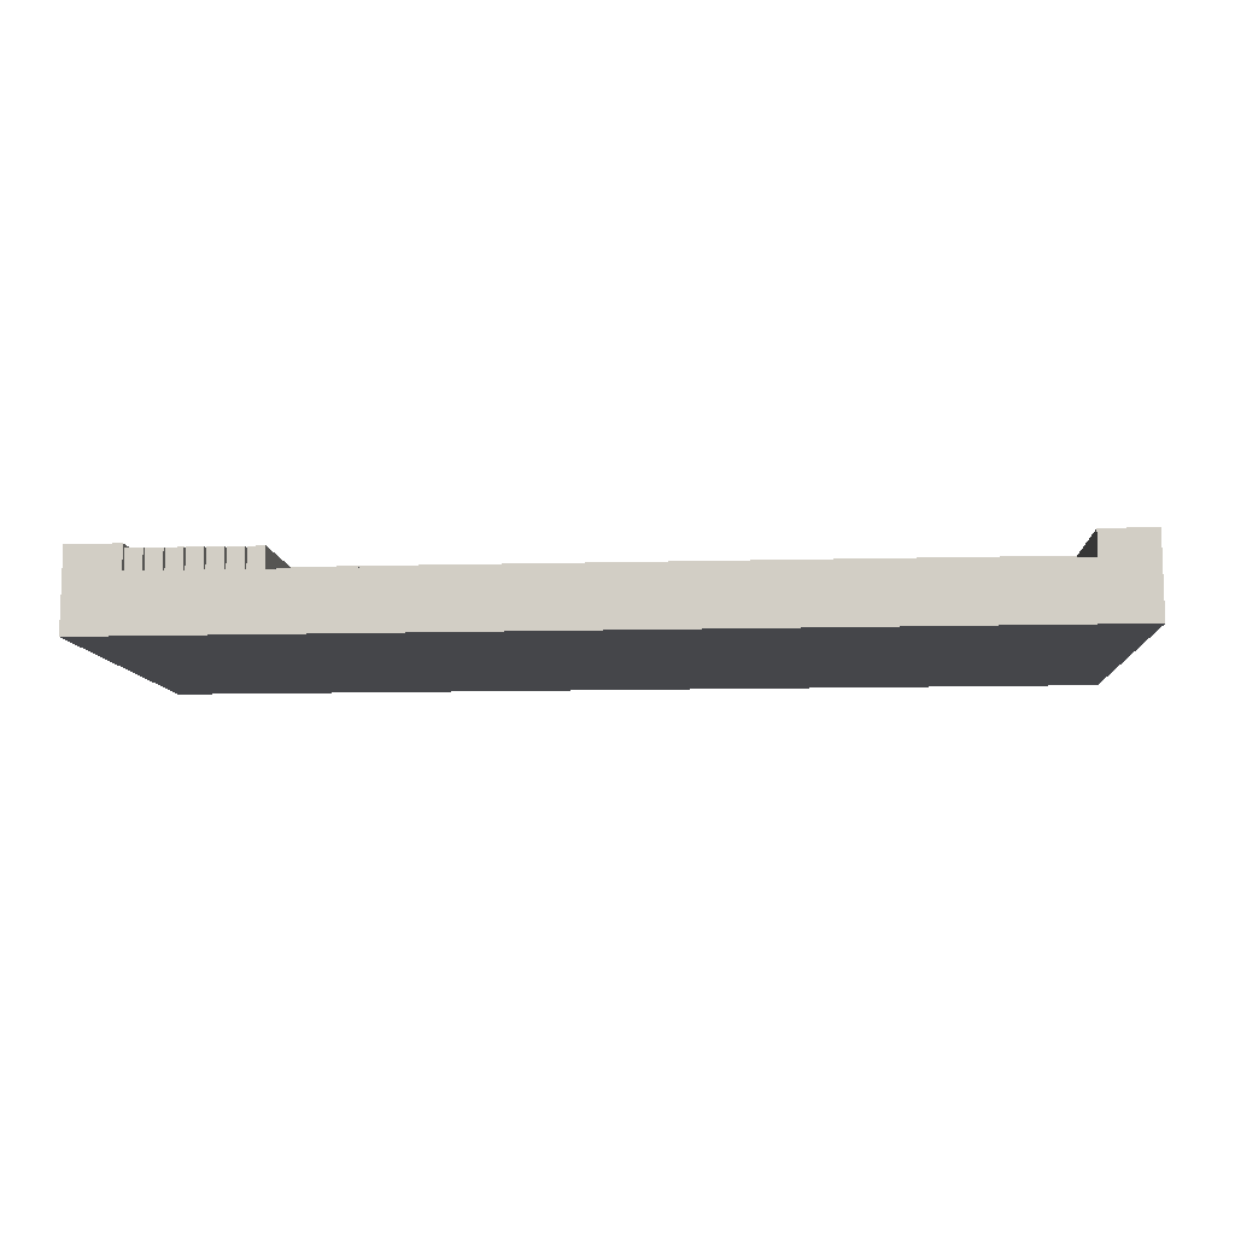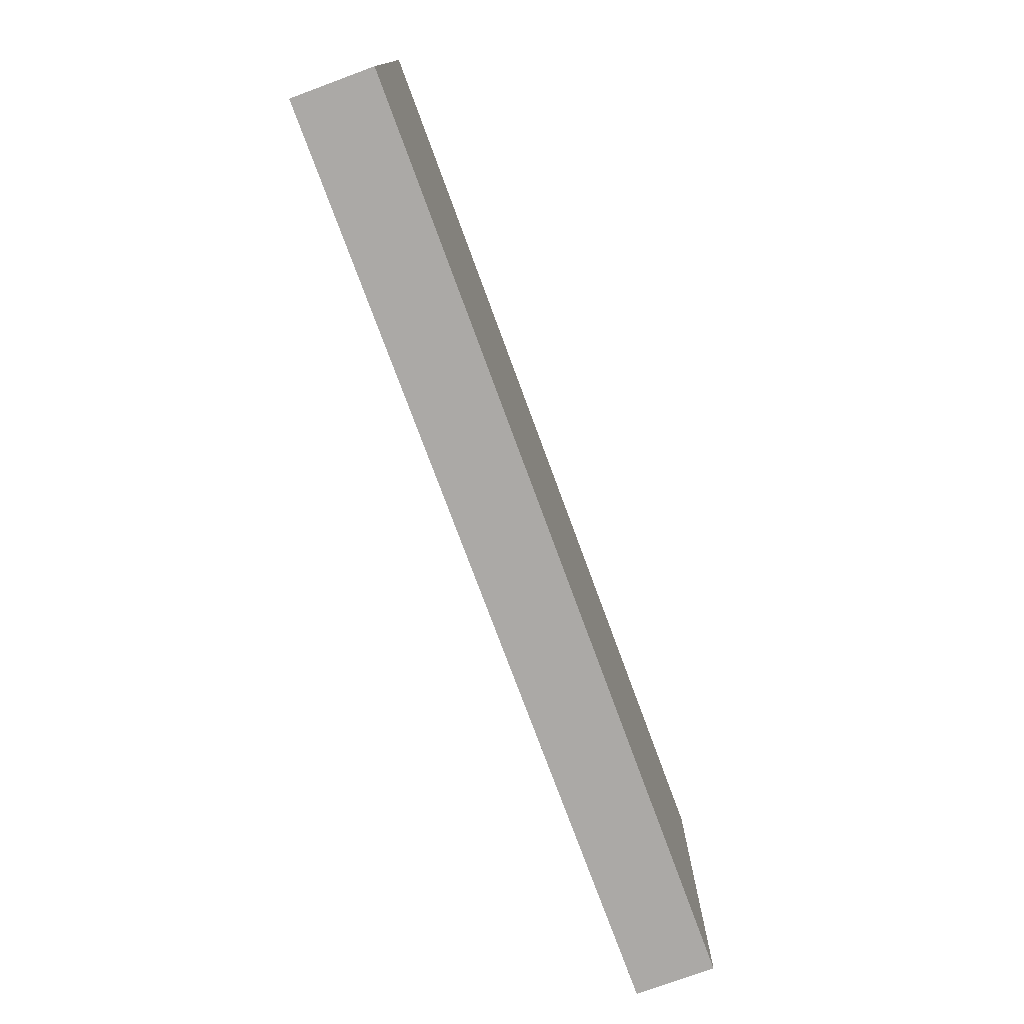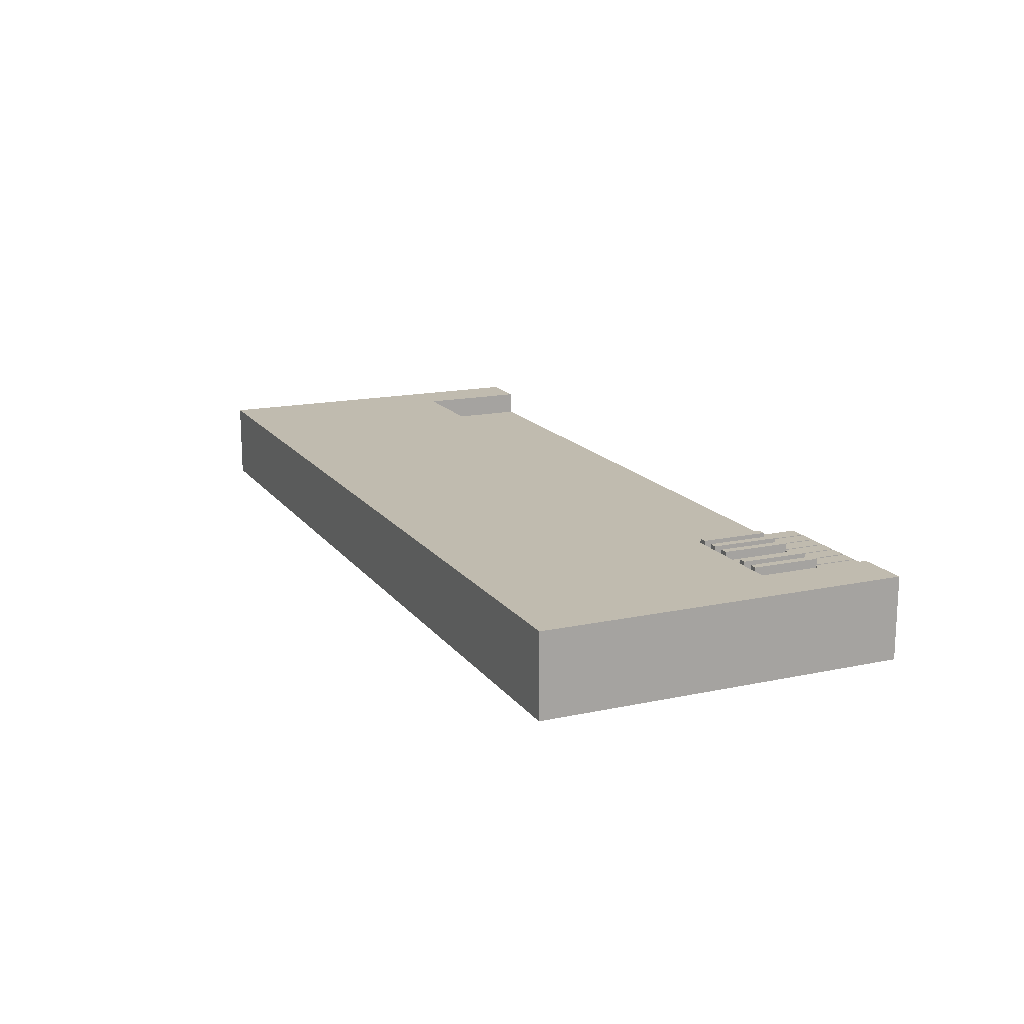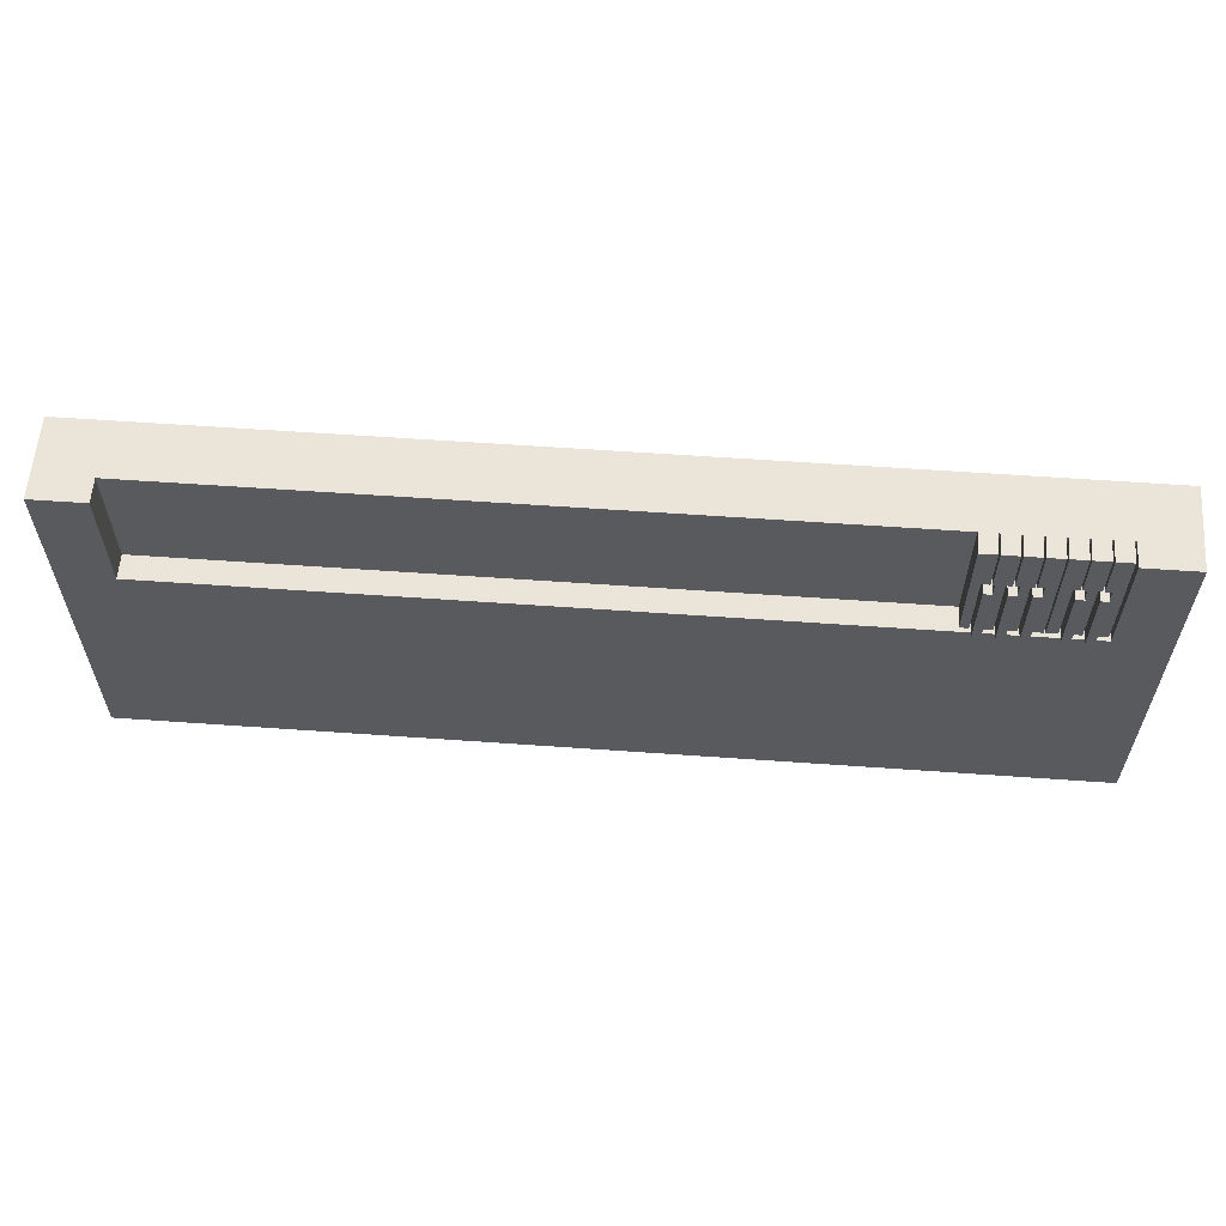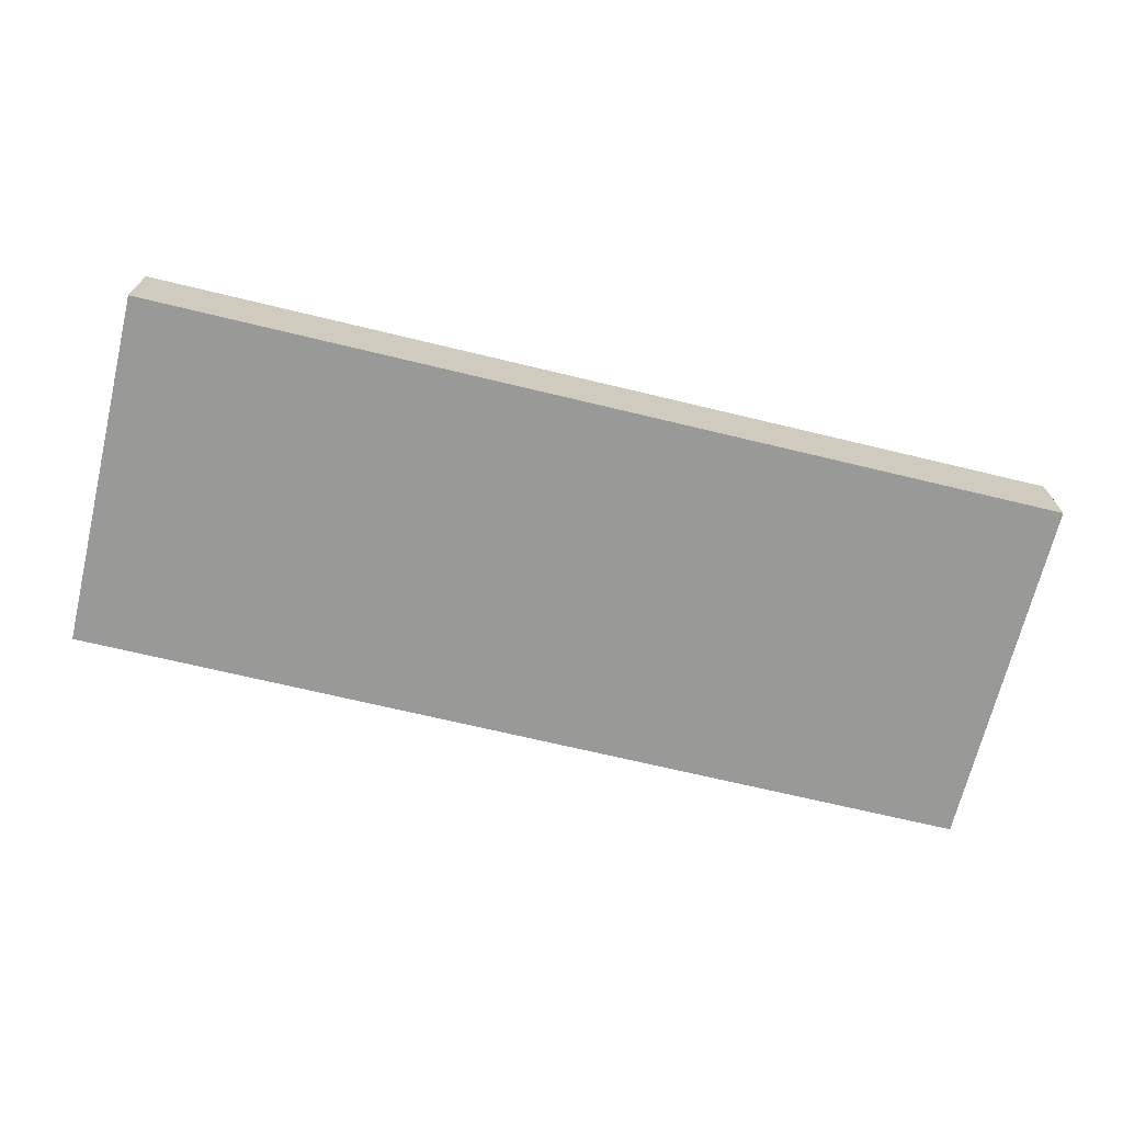
<metadata>
{"format":"obj","ext":"obj","renderer":"f3d","projection":"perspective","resolution":1024,"background":"white","views":[{"elev":-9.9,"azim":4.2,"up":"+Y"},{"elev":-75.6,"azim":-69.8,"up":"+Z"},{"elev":15.9,"azim":-114.0,"up":"+Y"},{"elev":59.0,"azim":-175.8,"up":"+Z"},{"elev":-68.8,"azim":166.4,"up":"+Y"}]}
</metadata>
<code>
v 57.5 0 -22.5
v 57.5 0 22.5
v -57.5 0 22.5
v -57.5 0 -22.5
v 57.5 0 22.5
v 57.5 0 -22.5
v 57.5 10 -22.5
v 57.5 10 22.5
v 57.5 0 -22.5
v -57.5 0 -22.5
v -57.5 10 -22.5
v 57.5 10 -22.5
v -57.5 0 -22.5
v -57.5 0 22.5
v -57.5 10 22.5
v -57.5 10 -22.5
v 51 10 22.5
v 51 10 8.5
v 51 7 8.5
v 51 7 22.5
v -51 10 8.5
v -51 10 22.5
v -51 7 22.5
v -51 7 8.5
v -51 7 22.5
v -51 10 22.5
v -57.5 10 22.5
v -57.5 0 22.5
v 57.5 0 22.5
v 57.5 10 22.5
v 51 10 22.5
v 51 7 22.5
v -35.6 7 22.5
v -35.6 9.5 22.5
v -37.6 9.5 22.5
v -37.6 7 22.5
v -42.2 7 22.5
v -42.2 9.5 22.5
v -44.2 9.5 22.5
v -44.2 7 22.5
v -44.4 7 22.5
v -44.4 9.5 22.5
v -46.4 9.5 22.5
v -46.4 7 22.5
v -51 10 22.5
v -51 10 8.5
v -46.9 10 8.5
v -45.9 10 8.5
v -42.75 10 8.5
v -41.75 10 8.5
v 51 10 8.5
v 51 10 22.5
v 57.5 10 22.5
v 57.5 10 -22.5
v -57.5 10 -22.5
v -57.5 10 22.5
v -42.2 7 22.5
v -42.2 7 17
v -42.2 9.5 17
v -42.2 9.5 22.5
v -42.95 7 17
v -42.95 7 8.5
v -42.95 9.5 8.5
v -42.95 9.5 17
v -41.75 7 16.8
v -41.75 7 8.5
v -41.75 10 8.5
v -41.75 10.5 8.5
v -41.75 10.5 16.8
v -46.9 7 8.5
v -46.9 10 8.5
v -51 10 8.5
v -51 7 8.5
v -46.4 9.5 22.5
v -44.4 9.5 22.5
v -44.4 9.5 8.5
v -45.7 9.5 8.5
v -45.7 9.5 17
v -46.4 9.5 17
v -44.4 7 22.5
v -44.4 7 8.5
v -44.4 9.5 8.5
v -44.4 9.5 22.5
v -35.61 9.5 8.5
v -35.61 7 8.5
v 51 7 8.5
v 51 10 8.5
v -41.75 10 8.5
v -41.75 7 8.5
v -36.65 7 8.5
v -36.65 9.5 8.5
v -45.9 10 8.5
v -46.9 10 8.5
v -46.9 10.5 8.5
v -45.9 10.5 8.5
v -42.2 7 17
v -42.95 7 17
v -42.95 9.5 17
v -42.2 9.5 17
v -42.75 10.5 16.8
v -41.75 10.5 16.8
v -41.75 10.5 8.5
v -42.75 10.5 8.5
v -42.75 7 16.8
v -41.75 7 16.8
v -41.75 10.5 16.8
v -42.75 10.5 16.8
v -44.2 7 22.5
v -44.2 7 8.5
v -44.4 7 8.5
v -44.4 7 22.5
v -45.7 7 17
v -45.7 7 8.5
v -45.9 7 8.5
v -45.9 7 16.8
v -46.9 7 16.8
v -46.9 7 8.5
v -51 7 8.5
v -51 7 22.5
v -46.4 7 22.5
v -46.4 7 17
v -44.2 9.5 22.5
v -42.2 9.5 22.5
v -42.2 9.5 17
v -42.95 9.5 17
v -42.95 9.5 8.5
v -44.2 9.5 8.5
v -44.2 7 8.5
v -44.2 7 22.5
v -44.2 9.5 22.5
v -44.2 9.5 8.5
v -41.75 10 8.5
v -42.75 10 8.5
v -42.75 10.5 8.5
v -41.75 10.5 8.5
v -42.75 7 8.5
v -42.75 7 16.8
v -42.75 10.5 16.8
v -42.75 10.5 8.5
v -42.75 10 8.5
v -46.4 7 17
v -46.4 7 22.5
v -46.4 9.5 22.5
v -46.4 9.5 17
v -46.9 7 16.8
v -45.9 7 16.8
v -45.9 10.5 16.8
v -46.9 10.5 16.8
v -45.7 7 8.5
v -45.7 7 17
v -45.7 9.5 17
v -45.7 9.5 8.5
v -45.9 7 16.8
v -45.9 7 8.5
v -45.9 10 8.5
v -45.9 10.5 8.5
v -45.9 10.5 16.8
v -46.9 7 8.5
v -46.9 7 16.8
v -46.9 10.5 16.8
v -46.9 10.5 8.5
v -46.9 10 8.5
v -45.7 7 17
v -46.4 7 17
v -46.4 9.5 17
v -45.7 9.5 17
v -46.9 10.5 16.8
v -45.9 10.5 16.8
v -45.9 10.5 8.5
v -46.9 10.5 8.5
v -35.61 7 8.5
v -35.6 7 17
v -35.6 7 22.5
v 51 7 22.5
v 51 7 8.5
v -37.6 7 17
v -37.6 7 22.5
v -37.6 9.5 22.5
v -37.6 9.5 17
v -36.65 7 17
v -36.65 7 8.5
v -41.75 7 8.5
v -41.75 7 16.8
v -42.75 7 16.8
v -42.75 7 8.5
v -42.95 7 8.5
v -42.95 7 17
v -42.2 7 17
v -42.2 7 22.5
v -37.6 7 22.5
v -37.6 7 17
v -42.75 7 8.5
v -42.75 10 8.5
v -45.9 10 8.5
v -45.9 7 8.5
v -45.7 7 8.5
v -45.7 9.5 8.5
v -44.4 9.5 8.5
v -44.4 7 8.5
v -44.2 7 8.5
v -44.2 9.5 8.5
v -42.95 9.5 8.5
v -42.95 7 8.5
v -35.6 7 17
v -35.61 7 8.5
v -35.61 9.5 8.5
v -35.6 9.5 17
v -36.65 7 8.5
v -36.65 7 17
v -36.65 9.5 17
v -36.65 9.5 8.5
v -37.6 9.5 22.5
v -35.6 9.5 22.5
v -35.6 9.5 17
v -35.61 9.5 8.5
v -36.65 9.5 8.5
v -36.65 9.5 17
v -37.6 9.5 17
v -35.6 7 22.5
v -35.6 7 17
v -35.6 9.5 17
v -35.6 9.5 22.5
v -36.65 7 17
v -37.6 7 17
v -37.6 9.5 17
v -36.65 9.5 17
v -48.8 7 22.5
v -48.8 7 17
v -48.8 9.5 17
v -48.8 9.5 22.5
v -49.55 7 17
v -49.55 7 8.5
v -49.55 9.5 8.5
v -49.55 9.5 17
v -50.8 9.5 22.5
v -48.8 9.5 22.5
v -48.8 9.5 17
v -49.55 9.5 17
v -49.55 9.5 8.5
v -50.8 9.5 8.5
v -48.8 7 22.5
v -50.8 7 22.5
v -50.8 7 8.5
v -49.55 7 8.5
v -49.55 7 17
v -48.8 7 17
v -48.8 7 17
v -49.55 7 17
v -49.55 9.5 17
v -48.8 9.5 17
v -50.8 7 8.5
v -50.8 7 22.5
v -50.8 9.5 22.5
v -50.8 9.5 8.5
v -50.8 7 22.5
v -48.8 7 22.5
v -48.8 9.5 22.5
v -50.8 9.5 22.5
v -49.55 7 8.5
v -50.8 7 8.5
v -50.8 9.5 8.5
v -49.55 9.5 8.5
v -49.35 7 16.8
v -48.35 7 16.8
v -48.35 10.5 16.8
v -49.35 10.5 16.8
v -49.35 7 16.8
v -49.35 7 8.5
v -48.35 7 8.5
v -48.35 7 16.8
v -48.35 7 16.8
v -48.35 7 8.5
v -48.35 10.5 8.5
v -48.35 10.5 16.8
v -48.35 7 8.5
v -49.35 7 8.5
v -49.35 10.5 8.5
v -48.35 10.5 8.5
v -49.35 10.5 8.5
v -49.35 10.5 16.8
v -48.35 10.5 16.8
v -48.35 10.5 8.5
v -49.35 7 8.5
v -49.35 7 16.8
v -49.35 10.5 16.8
v -49.35 10.5 8.5
v -46.6 7 22.5
v -48.6 7 22.5
v -48.6 7 17
v -48.15 7 17
v -48.15 7 8.5
v -47.1 7 8.5
v -47.1 7 17
v -46.6 7 17
v -47.1 7 17
v -47.1 7 8.5
v -47.1 9.5 8.5
v -47.1 9.5 17
v -48.15 7 17
v -48.6 7 17
v -48.6 9.5 17
v -48.15 9.5 17
v -48.6 7 22.5
v -46.6 7 22.5
v -46.6 9.5 22.5
v -48.6 9.5 22.5
v -48.15 7 8.5
v -48.15 7 17
v -48.15 9.5 17
v -48.15 9.5 8.5
v -47.1 7 8.5
v -48.15 7 8.5
v -48.15 9.5 8.5
v -47.1 9.5 8.5
v -46.6 7 17
v -47.1 7 17
v -47.1 9.5 17
v -46.6 9.5 17
v -48.6 7 17
v -48.6 7 22.5
v -48.6 9.5 22.5
v -48.6 9.5 17
v -46.6 7 22.5
v -46.6 7 17
v -46.6 9.5 17
v -46.6 9.5 22.5
v -48.6 9.5 22.5
v -46.6 9.5 22.5
v -46.6 9.5 17
v -47.1 9.5 17
v -47.1 9.5 8.5
v -48.15 9.5 8.5
v -48.15 9.5 17
v -48.6 9.5 17
v -40.5 7 8.5
v -41.55 7 8.5
v -41.55 9.5 8.5
v -40.5 9.5 8.5
v -41.55 7 8.5
v -41.55 7 17
v -41.55 9.5 17
v -41.55 9.5 8.5
v -40.5 7 17
v -40.5 7 8.5
v -40.5 9.5 8.5
v -40.5 9.5 17
v -40 7 17
v -40.5 7 17
v -40.5 9.5 17
v -40 9.5 17
v -40 9.5 22.5
v -40 9.5 17
v -40.5 9.5 17
v -40.5 9.5 8.5
v -41.55 9.5 8.5
v -41.55 9.5 17
v -42 9.5 17
v -42 9.5 22.5
v -40 7 22.5
v -40 7 17
v -40 9.5 17
v -40 9.5 22.5
v -42 7 17
v -42 7 22.5
v -42 9.5 22.5
v -42 9.5 17
v -41.55 7 17
v -42 7 17
v -42 9.5 17
v -41.55 9.5 17
v -42 7 22.5
v -40 7 22.5
v -40 9.5 22.5
v -42 9.5 22.5
v -40 7 17
v -40 7 22.5
v -42 7 22.5
v -42 7 17
v -41.55 7 17
v -41.55 7 8.5
v -40.5 7 8.5
v -40.5 7 17
v -40.3 10.5 16.8
v -39.3 10.5 16.8
v -39.3 10.5 8.5
v -40.3 10.5 8.5
v -39.3 7 16.8
v -40.3 7 16.8
v -40.3 7 8.5
v -39.3 7 8.5
v -40.3 7 16.8
v -39.3 7 16.8
v -39.3 10.5 16.8
v -40.3 10.5 16.8
v -39.3 7 16.8
v -39.3 7 8.5
v -39.3 10.5 8.5
v -39.3 10.5 16.8
v -39.3 7 8.5
v -40.3 7 8.5
v -40.3 10.5 8.5
v -39.3 10.5 8.5
v -40.3 7 8.5
v -40.3 7 16.8
v -40.3 10.5 16.8
v -40.3 10.5 8.5
v -39.1 7 17
v -39.8 7 17
v -39.8 9.5 17
v -39.1 9.5 17
v -39.8 7 17
v -39.8 7 22.5
v -39.8 9.5 22.5
v -39.8 9.5 17
v -37.8 7 22.5
v -39.8 7 22.5
v -39.8 7 17
v -39.1 7 17
v -39.1 7 8.5
v -38.05 7 8.5
v -38.05 7 17
v -37.8 7 17
v -39.8 9.5 22.5
v -37.8 9.5 22.5
v -37.8 9.5 17
v -38.05 9.5 17
v -38.05 9.5 8.5
v -39.1 9.5 8.5
v -39.1 9.5 17
v -39.8 9.5 17
v -37.8 7 17
v -38.05 7 17
v -38.05 9.5 17
v -37.8 9.5 17
v -39.1 7 8.5
v -39.1 7 17
v -39.1 9.5 17
v -39.1 9.5 8.5
v -38.05 7 17
v -38.05 7 8.5
v -38.05 9.5 8.5
v -38.05 9.5 17
v -38.05 7 8.5
v -39.1 7 8.5
v -39.1 9.5 8.5
v -38.05 9.5 8.5
v -37.8 7 22.5
v -37.8 7 17
v -37.8 9.5 17
v -37.8 9.5 22.5
v -39.8 7 22.5
v -37.8 7 22.5
v -37.8 9.5 22.5
v -39.8 9.5 22.5
v -36.85 7 16.8
v -37.85 7 16.8
v -37.85 7 8.5
v -36.85 7 8.5
v -36.85 7 16.8
v -36.85 7 8.5
v -36.85 10.5 8.5
v -36.85 10.5 16.8
v -36.85 7 8.5
v -37.85 7 8.5
v -37.85 10.5 8.5
v -36.85 10.5 8.5
v -37.85 7 8.5
v -37.85 7 16.8
v -37.85 10.5 16.8
v -37.85 10.5 8.5
v -37.85 10.5 16.8
v -36.85 10.5 16.8
v -36.85 10.5 8.5
v -37.85 10.5 8.5
v -37.85 7 16.8
v -36.85 7 16.8
v -36.85 10.5 16.8
v -37.85 10.5 16.8
f 2 3 1
f 1 3 4
f 5 6 8
f 8 6 7
f 9 10 12
f 12 10 11
f 13 14 16
f 16 14 15
f 17 18 20
f 20 18 19
f 21 22 24
f 24 22 23
f 26 27 25
f 25 27 28
f 25 28 44
f 44 28 41
f 44 41 43
f 43 41 42
f 29 33 28
f 28 33 36
f 28 36 37
f 33 29 32
f 32 29 30
f 32 30 31
f 34 35 33
f 33 35 36
f 38 39 37
f 37 39 40
f 37 40 28
f 28 40 41
f 45 46 56
f 56 46 55
f 55 46 47
f 55 47 48
f 48 49 55
f 55 49 50
f 55 50 54
f 54 50 51
f 54 51 53
f 53 51 52
f 57 58 60
f 60 58 59
f 61 62 64
f 64 62 63
f 66 67 65
f 65 67 69
f 69 67 68
f 71 72 70
f 70 72 73
f 79 74 78
f 78 74 75
f 78 75 76
f 76 77 78
f 80 81 83
f 83 81 82
f 85 86 84
f 84 86 87
f 84 87 88
f 84 88 91
f 91 88 89
f 91 89 90
f 92 93 95
f 95 93 94
f 96 97 99
f 99 97 98
f 101 102 100
f 100 102 103
f 104 105 107
f 107 105 106
f 108 109 111
f 111 109 110
f 121 112 115
f 115 112 113
f 115 113 114
f 115 116 121
f 121 116 120
f 120 116 119
f 119 116 118
f 118 116 117
f 127 122 125
f 125 122 123
f 125 123 124
f 125 126 127
f 128 129 131
f 131 129 130
f 132 133 135
f 135 133 134
f 136 137 140
f 140 137 138
f 140 138 139
f 141 142 144
f 144 142 143
f 145 146 148
f 148 146 147
f 149 150 152
f 152 150 151
f 154 155 153
f 153 155 157
f 157 155 156
f 158 159 162
f 162 159 160
f 162 160 161
f 163 164 166
f 166 164 165
f 168 169 167
f 167 169 170
f 171 172 175
f 175 172 174
f 174 172 173
f 176 177 179
f 179 177 178
f 180 181 191
f 191 181 182
f 191 182 183
f 184 188 183
f 183 188 189
f 183 189 190
f 185 186 184
f 184 186 187
f 184 187 188
f 190 191 183
f 203 192 202
f 202 192 193
f 202 193 201
f 201 193 198
f 201 198 200
f 200 198 199
f 193 194 198
f 198 194 197
f 197 194 195
f 197 195 196
f 204 205 207
f 207 205 206
f 208 209 211
f 211 209 210
f 218 212 217
f 217 212 213
f 217 213 214
f 214 215 217
f 217 215 216
f 219 220 222
f 222 220 221
f 223 224 226
f 226 224 225
f 227 228 230
f 230 228 229
f 231 232 234
f 234 232 233
f 240 235 238
f 238 235 236
f 238 236 237
f 238 239 240
f 246 241 245
f 245 241 242
f 245 242 243
f 243 244 245
f 247 248 250
f 250 248 249
f 251 252 254
f 254 252 253
f 255 256 258
f 258 256 257
f 259 260 262
f 262 260 261
f 263 264 266
f 266 264 265
f 268 269 267
f 267 269 270
f 271 272 274
f 274 272 273
f 275 276 278
f 278 276 277
f 279 280 282
f 282 280 281
f 283 284 286
f 286 284 285
f 294 287 293
f 293 287 288
f 293 288 290
f 290 288 289
f 291 292 290
f 290 292 293
f 295 296 298
f 298 296 297
f 299 300 302
f 302 300 301
f 303 304 306
f 306 304 305
f 307 308 310
f 310 308 309
f 311 312 314
f 314 312 313
f 315 316 318
f 318 316 317
f 319 320 322
f 322 320 321
f 323 324 326
f 326 324 325
f 328 330 327
f 327 330 333
f 327 333 334
f 328 329 330
f 330 331 333
f 333 331 332
f 335 336 338
f 338 336 337
f 339 340 342
f 342 340 341
f 343 344 346
f 346 344 345
f 347 348 350
f 350 348 349
f 352 353 351
f 351 353 358
f 358 353 356
f 358 356 357
f 353 354 356
f 356 354 355
f 359 360 362
f 362 360 361
f 363 364 366
f 366 364 365
f 367 368 370
f 370 368 369
f 371 372 374
f 374 372 373
f 375 376 382
f 382 376 377
f 382 377 379
f 379 377 378
f 380 381 379
f 379 381 382
f 384 385 383
f 383 385 386
f 387 388 390
f 390 388 389
f 391 392 394
f 394 392 393
f 395 396 398
f 398 396 397
f 399 400 402
f 402 400 401
f 403 404 406
f 406 404 405
f 407 408 410
f 410 408 409
f 411 412 414
f 414 412 413
f 416 418 415
f 415 418 421
f 415 421 422
f 416 417 418
f 419 420 418
f 418 420 421
f 430 423 429
f 429 423 424
f 429 424 426
f 426 424 425
f 426 427 429
f 429 427 428
f 431 432 434
f 434 432 433
f 435 436 438
f 438 436 437
f 439 440 442
f 442 440 441
f 443 444 446
f 446 444 445
f 447 448 450
f 450 448 449
f 451 452 454
f 454 452 453
f 455 456 458
f 458 456 457
f 459 460 462
f 462 460 461
f 463 464 466
f 466 464 465
f 467 468 470
f 470 468 469
f 472 473 471
f 471 473 474
f 475 476 478
f 478 476 477

</code>
